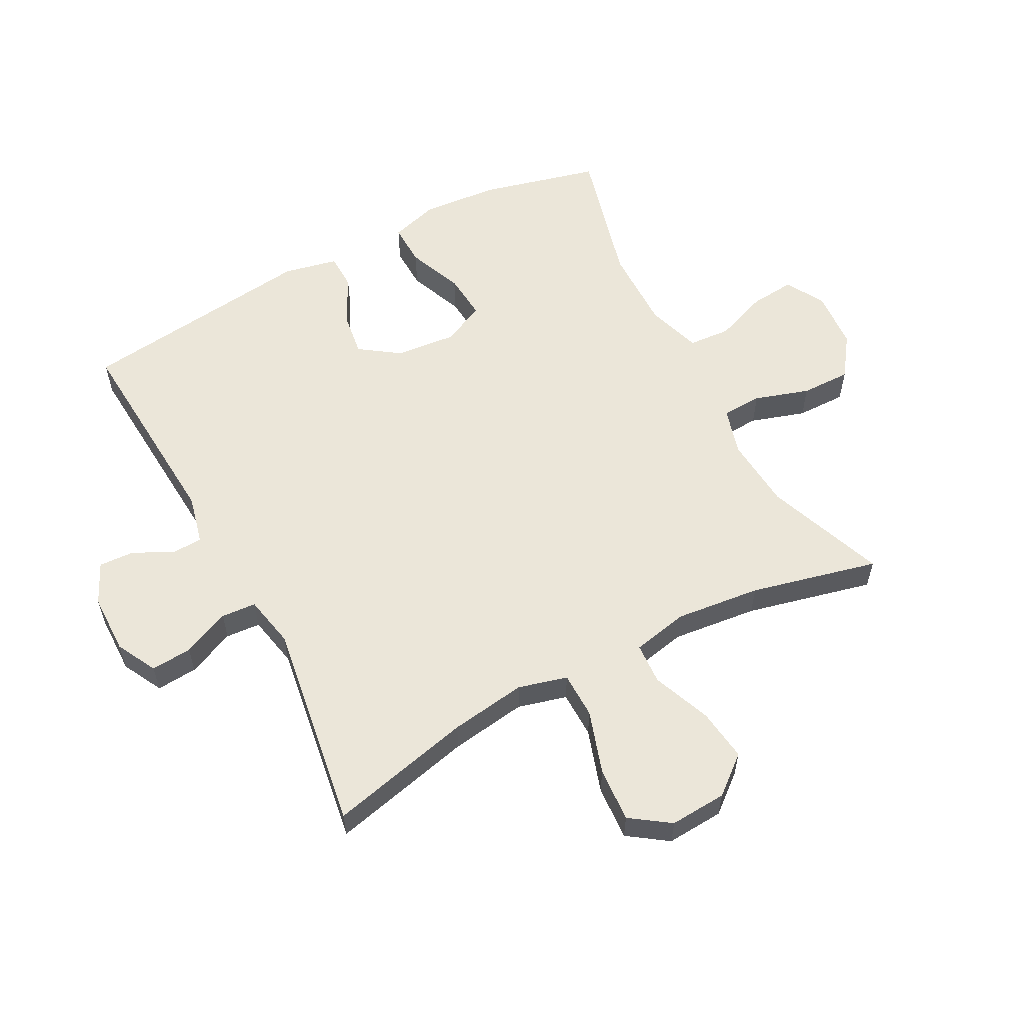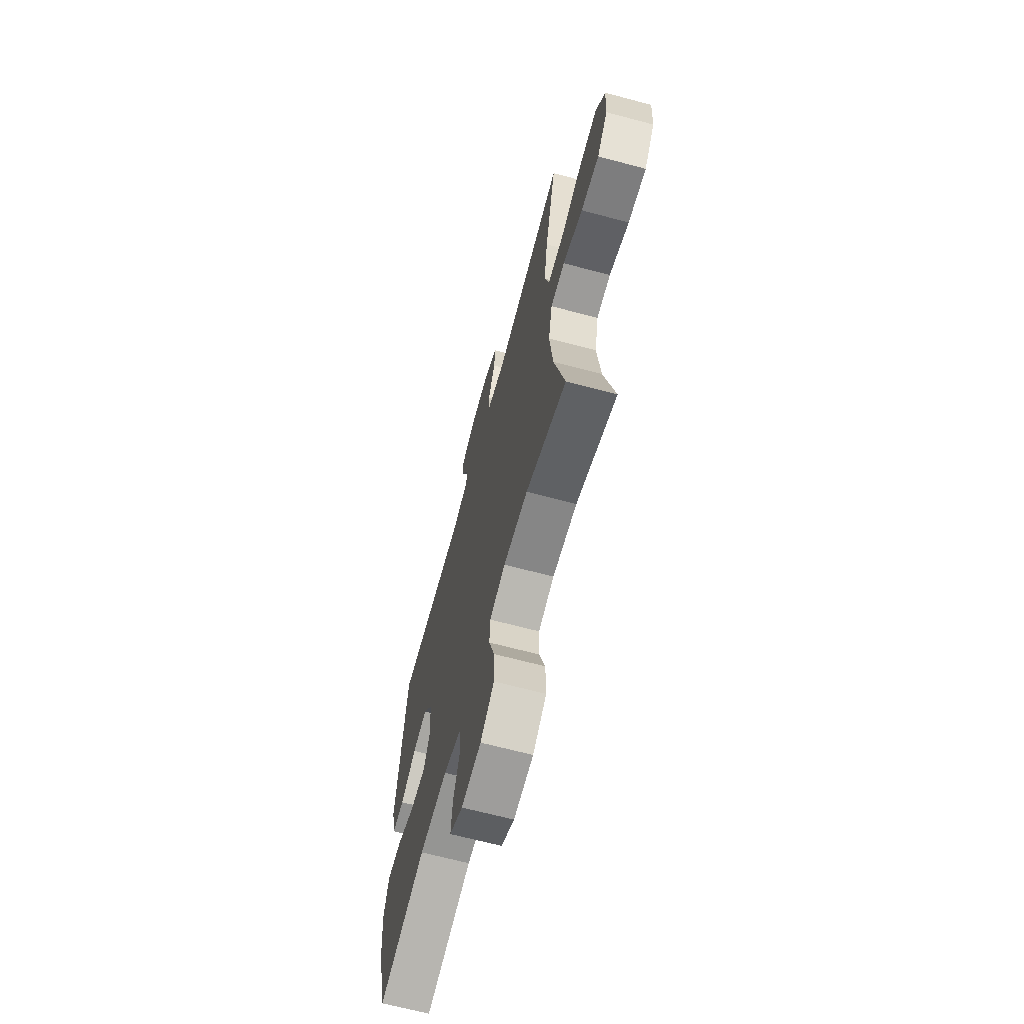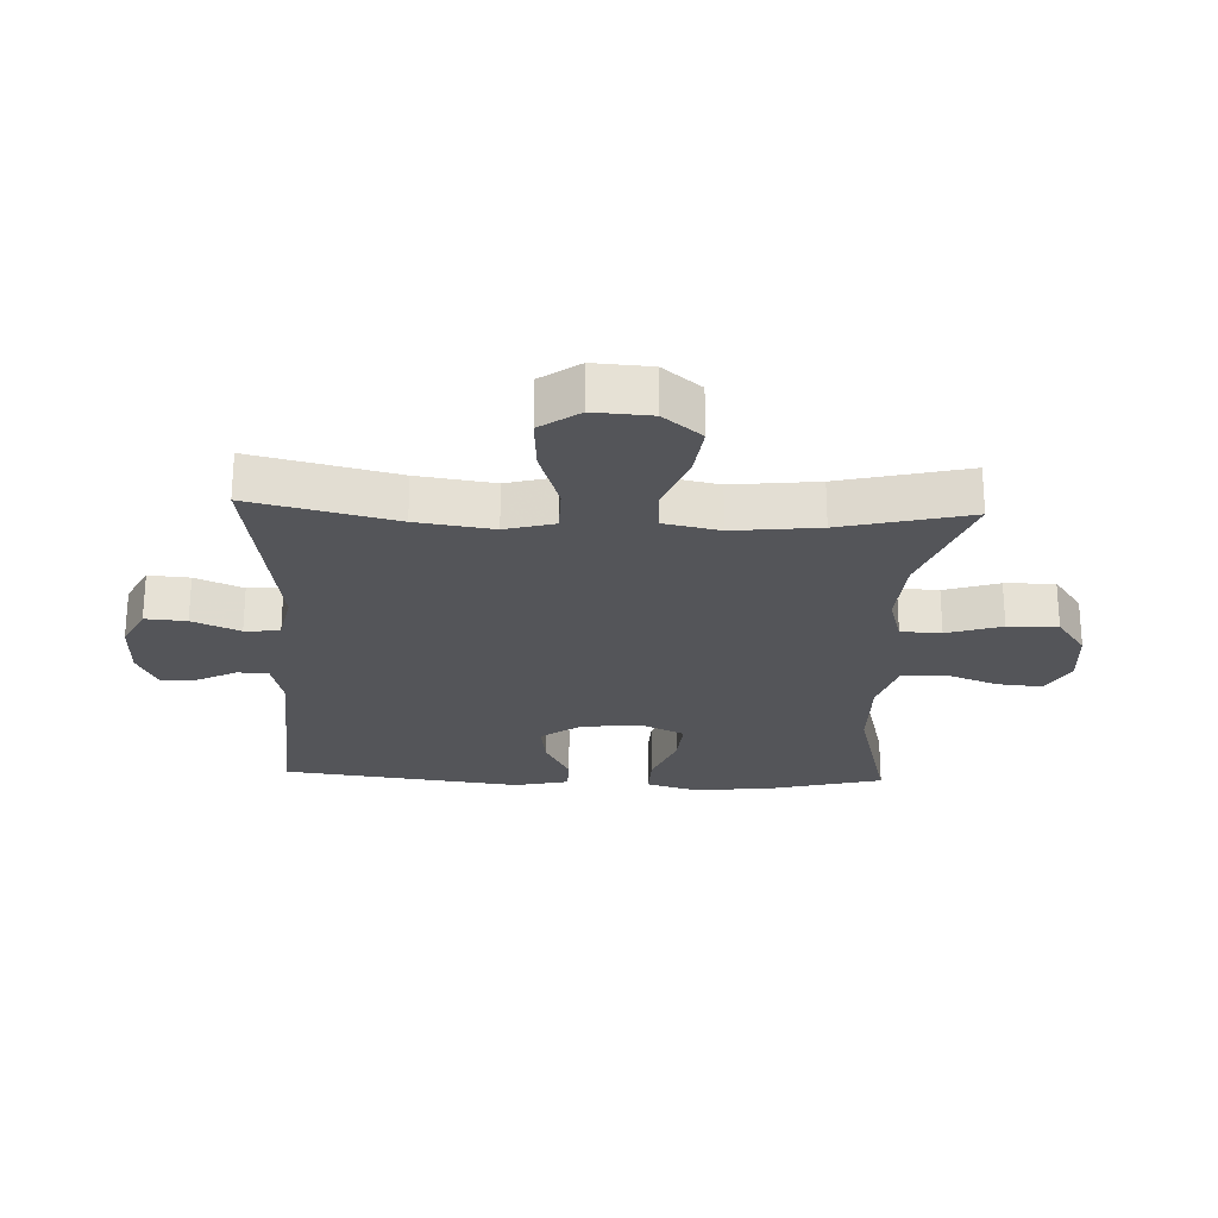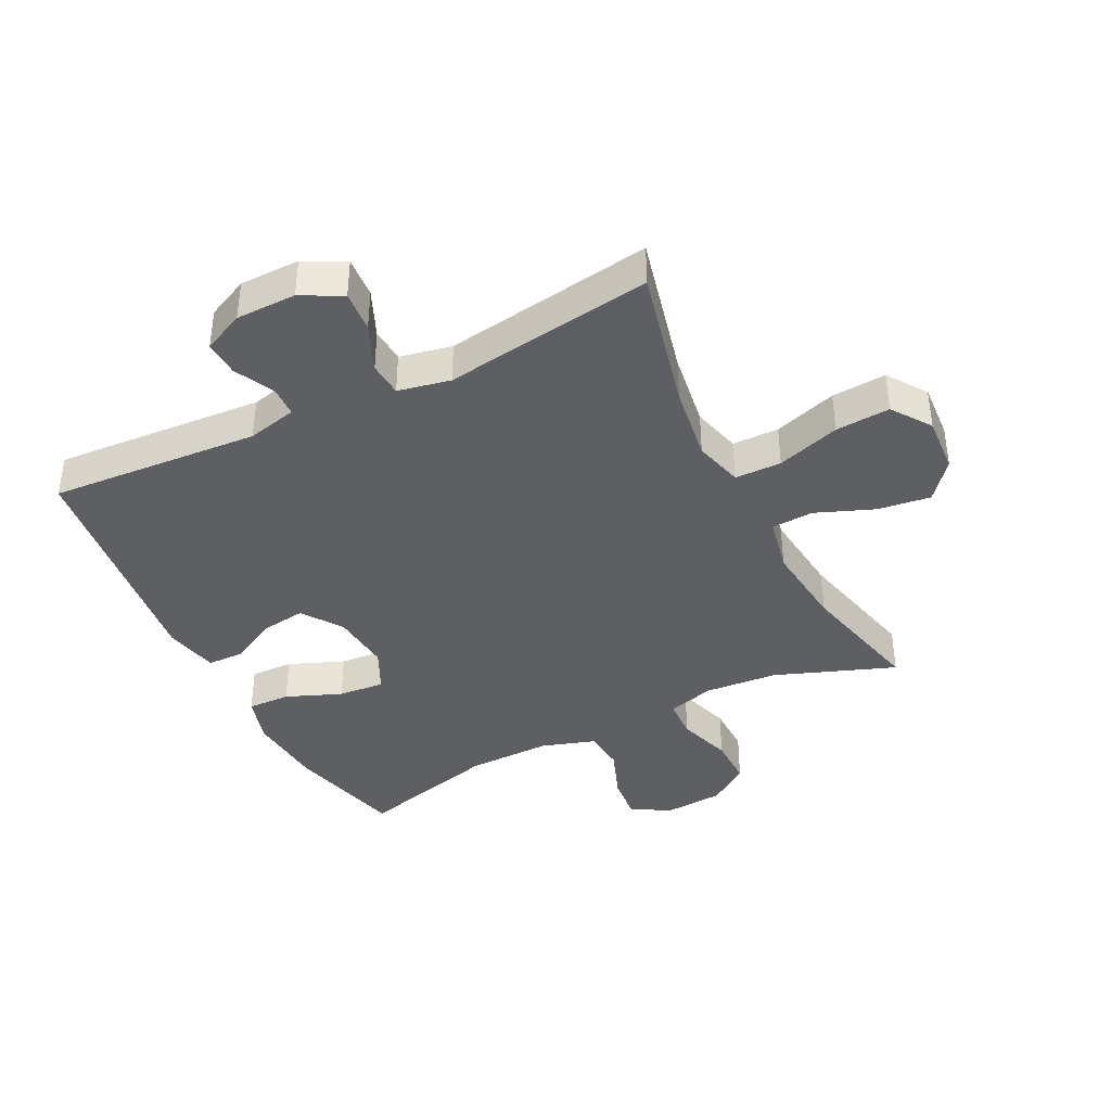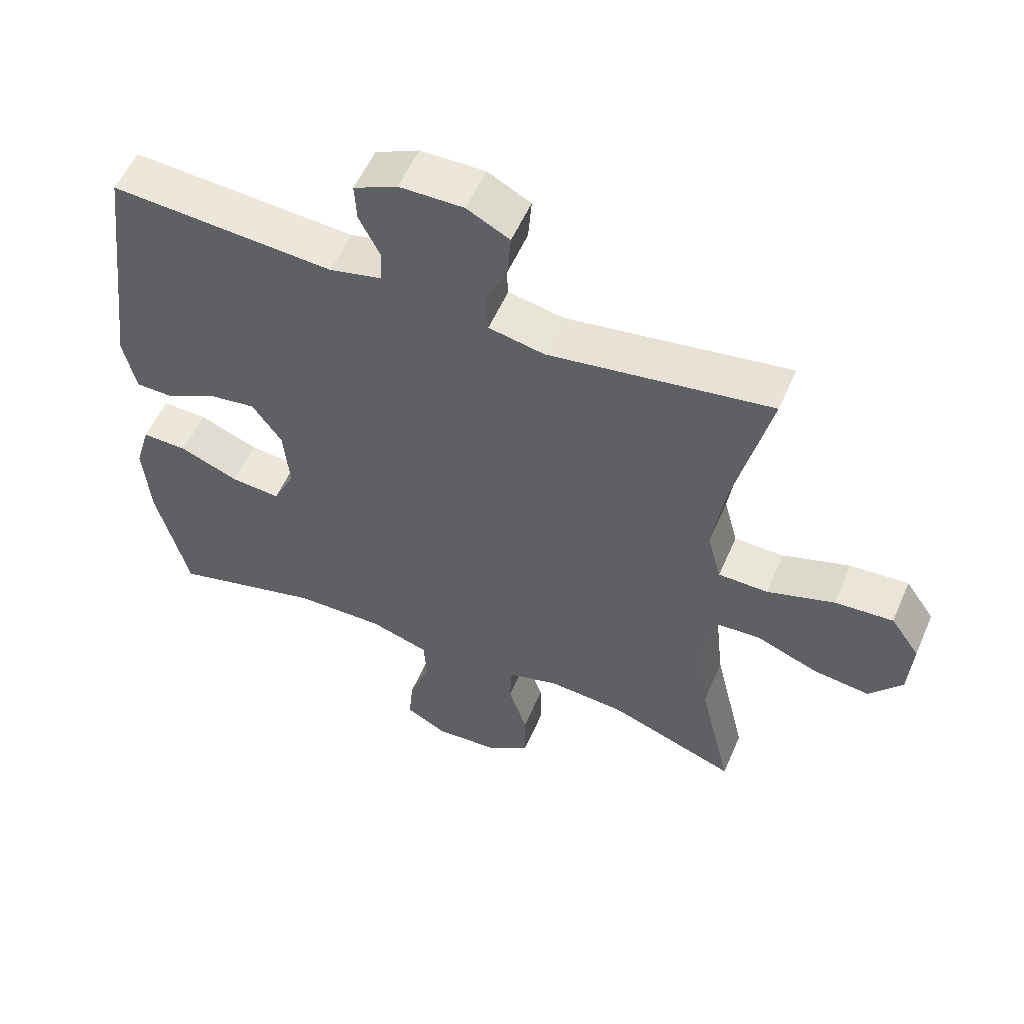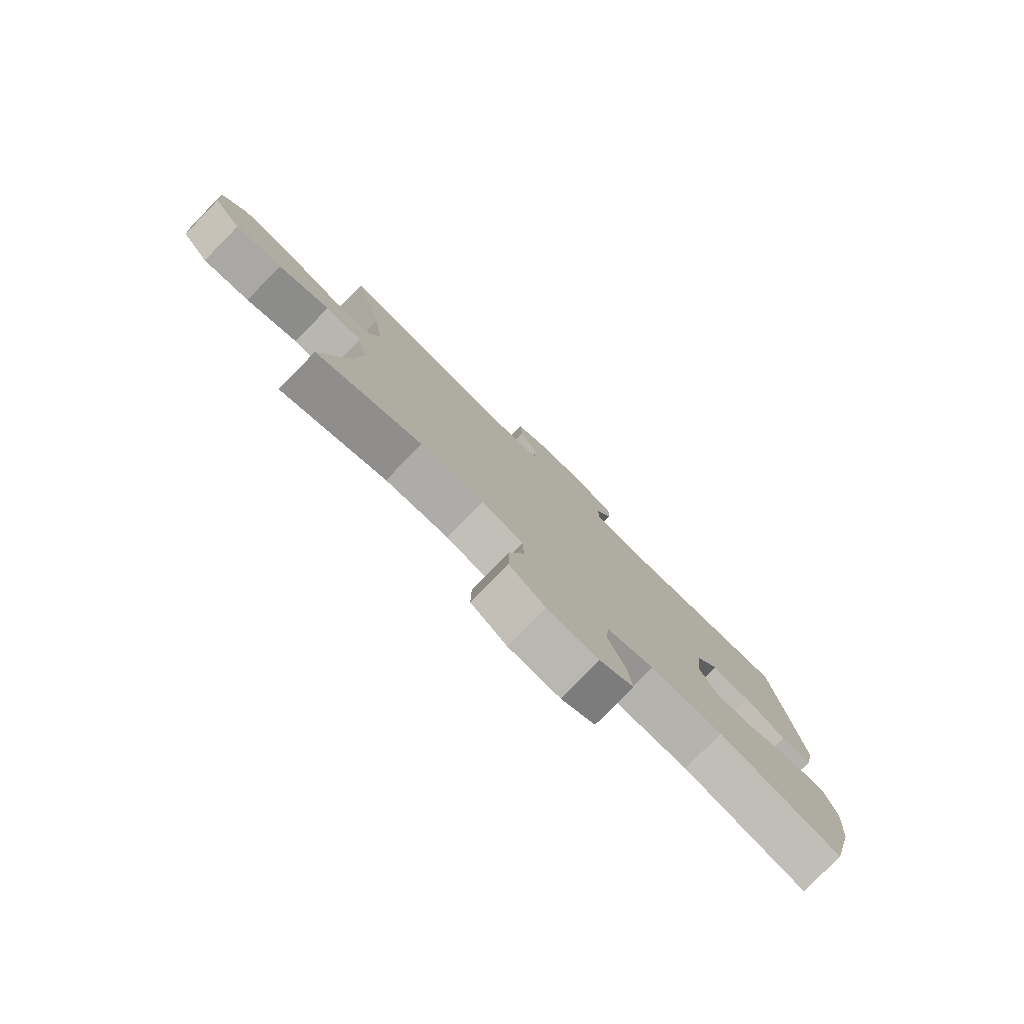
<metadata>
{"format":"obj","ext":"obj","renderer":"f3d","projection":"perspective","resolution":1024,"background":"white","views":[{"elev":57.5,"azim":62.1,"up":"+Y"},{"elev":-66.5,"azim":75.0,"up":"+Z"},{"elev":-24.6,"azim":87.6,"up":"+Y"},{"elev":-39.6,"azim":26.6,"up":"+Y"},{"elev":55.3,"azim":23.2,"up":"+Z"},{"elev":-79.6,"azim":135.6,"up":"+Z"}]}
</metadata>
<code>
v -0.5 0.07 -0.5
v -0.548 0.07 -0.309
v -0.558 0.07 -0.186
v -0.535 0.07 -0.108
v -0.466 0.07 -0.11
v -0.377 0.07 -0.146
v -0.302 0.07 -0.152
v -0.269 0.07 -0.084
v -0.278 0.07 0.014
v -0.323 0.07 0.078
v -0.394 0.07 0.068
v -0.471 0.07 0.028
v -0.529 0.07 0.029
v -0.548 0.07 0.116
v -0.5 0.07 0.5
v -0.162 0.07 0.477
v -0.082 0.07 0.496
v -0.08 0.07 0.545
v -0.112 0.07 0.609
v -0.115 0.07 0.666
v -0.049 0.07 0.697
v 0.048 0.07 0.698
v 0.113 0.07 0.664
v 0.108 0.07 0.598
v 0.075 0.07 0.522
v 0.079 0.07 0.466
v 0.163 0.07 0.449
v 0.5 0.07 0.5
v 0.445 0.07 0.269
v 0.427 0.07 0.146
v 0.448 0.07 0.067
v 0.523 0.07 0.066
v 0.625 0.07 0.099
v 0.713 0.07 0.105
v 0.757 0.07 0.042
v 0.751 0.07 -0.05
v 0.701 0.07 -0.111
v 0.616 0.07 -0.1
v 0.522 0.07 -0.063
v 0.455 0.07 -0.067
v 0.436 0.07 -0.157
v 0.451 0.07 -0.295
v 0.5 0.07 -0.5
v 0.307 0.07 -0.428
v 0.19 0.07 -0.419
v 0.114 0.07 -0.441
v 0.111 0.07 -0.506
v 0.139 0.07 -0.594
v 0.14 0.07 -0.674
v 0.074 0.07 -0.721
v -0.021 0.07 -0.728
v -0.084 0.07 -0.693
v -0.077 0.07 -0.62
v -0.045 0.07 -0.535
v -0.05 0.07 -0.467
v -0.138 0.07 -0.439
v -0.273 0.07 -0.441
v -0.5 0 -0.5
v -0.548 0 -0.309
v -0.558 0 -0.186
v -0.535 0 -0.108
v -0.466 0 -0.11
v -0.377 0 -0.146
v -0.302 0 -0.152
v -0.269 0 -0.084
v -0.278 0 0.014
v -0.323 0 0.078
v -0.394 0 0.068
v -0.471 0 0.028
v -0.529 0 0.029
v -0.548 0 0.116
v -0.5 0 0.5
v -0.162 0 0.477
v -0.082 0 0.496
v -0.08 0 0.545
v -0.112 0 0.609
v -0.115 0 0.666
v -0.049 0 0.697
v 0.048 0 0.698
v 0.113 0 0.664
v 0.108 0 0.598
v 0.075 0 0.522
v 0.079 0 0.466
v 0.163 0 0.449
v 0.5 0 0.5
v 0.445 0 0.269
v 0.427 0 0.146
v 0.448 0 0.067
v 0.523 0 0.066
v 0.625 0 0.099
v 0.713 0 0.105
v 0.757 0 0.042
v 0.751 0 -0.05
v 0.701 0 -0.111
v 0.616 0 -0.1
v 0.522 0 -0.063
v 0.455 0 -0.067
v 0.436 0 -0.157
v 0.451 0 -0.295
v 0.5 0 -0.5
v 0.307 0 -0.428
v 0.19 0 -0.419
v 0.114 0 -0.441
v 0.111 0 -0.506
v 0.139 0 -0.594
v 0.14 0 -0.674
v 0.074 0 -0.721
v -0.021 0 -0.728
v -0.084 0 -0.693
v -0.077 0 -0.62
v -0.045 0 -0.535
v -0.05 0 -0.467
v -0.138 0 -0.439
v -0.273 0 -0.441
f 51 52 53 54
f 51 54 55
f 50 51 55
f 47 48 49 50
f 46 47 50 55
f 45 46 55 56
f 42 43 44
f 41 42 44 45
f 40 41 45 56
f 36 37 38 39
f 34 35 36 39
f 32 33 34 39
f 31 32 39 40
f 30 31 40 56
f 27 28 29
f 26 27 29 30
f 22 23 24 25
f 22 25 26
f 21 22 26
f 18 19 20 21
f 17 18 21 26
f 16 17 26 30
f 11 12 13 14
f 10 11 14 15
f 9 10 15 16
f 3 4 5 6
f 3 6 7
f 57 1 2 3
f 57 3 7
f 56 57 7 8
f 16 30 56
f 8 9 16 56
f 111 110 109 108
f 112 111 108
f 112 108 107
f 107 106 105 104
f 112 107 104 103
f 113 112 103 102
f 101 100 99
f 102 101 99 98
f 113 102 98 97
f 96 95 94 93
f 96 93 92 91
f 96 91 90 89
f 97 96 89 88
f 113 97 88 87
f 86 85 84
f 87 86 84 83
f 82 81 80 79
f 83 82 79
f 83 79 78
f 78 77 76 75
f 83 78 75 74
f 87 83 74 73
f 71 70 69 68
f 72 71 68 67
f 73 72 67 66
f 63 62 61 60
f 64 63 60
f 60 59 58 114
f 64 60 114
f 65 64 114 113
f 113 87 73
f 113 73 66 65
f 1 58 59 2
f 2 59 60 3
f 3 60 61 4
f 4 61 62 5
f 5 62 63 6
f 6 63 64 7
f 7 64 65 8
f 8 65 66 9
f 9 66 67 10
f 10 67 68 11
f 11 68 69 12
f 12 69 70 13
f 13 70 71 14
f 14 71 72 15
f 15 72 73 16
f 16 73 74 17
f 17 74 75 18
f 18 75 76 19
f 19 76 77 20
f 20 77 78 21
f 21 78 79 22
f 22 79 80 23
f 23 80 81 24
f 24 81 82 25
f 25 82 83 26
f 26 83 84 27
f 27 84 85 28
f 28 85 86 29
f 29 86 87 30
f 30 87 88 31
f 31 88 89 32
f 32 89 90 33
f 33 90 91 34
f 34 91 92 35
f 35 92 93 36
f 36 93 94 37
f 37 94 95 38
f 38 95 96 39
f 39 96 97 40
f 40 97 98 41
f 41 98 99 42
f 42 99 100 43
f 43 100 101 44
f 44 101 102 45
f 45 102 103 46
f 46 103 104 47
f 47 104 105 48
f 48 105 106 49
f 49 106 107 50
f 50 107 108 51
f 51 108 109 52
f 52 109 110 53
f 53 110 111 54
f 54 111 112 55
f 55 112 113 56
f 56 113 114 57
f 57 114 58 1

</code>
